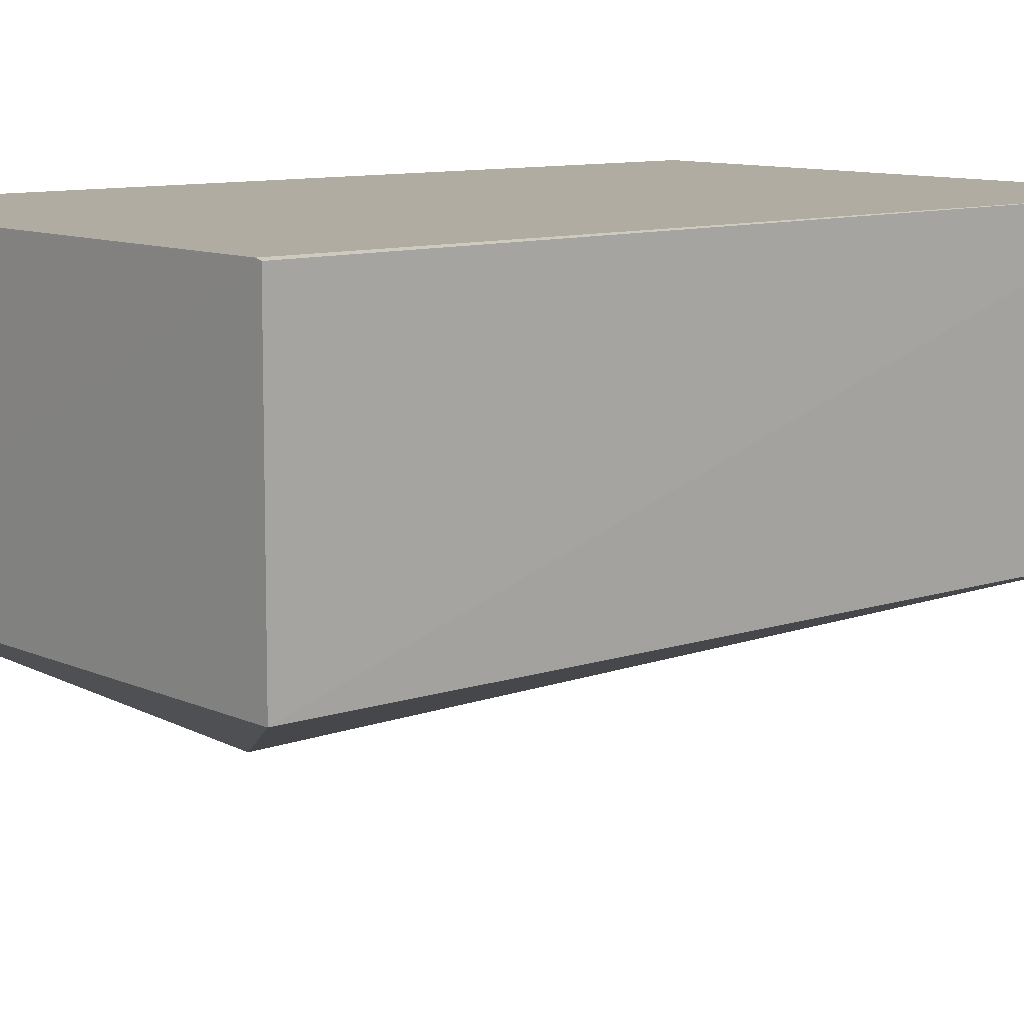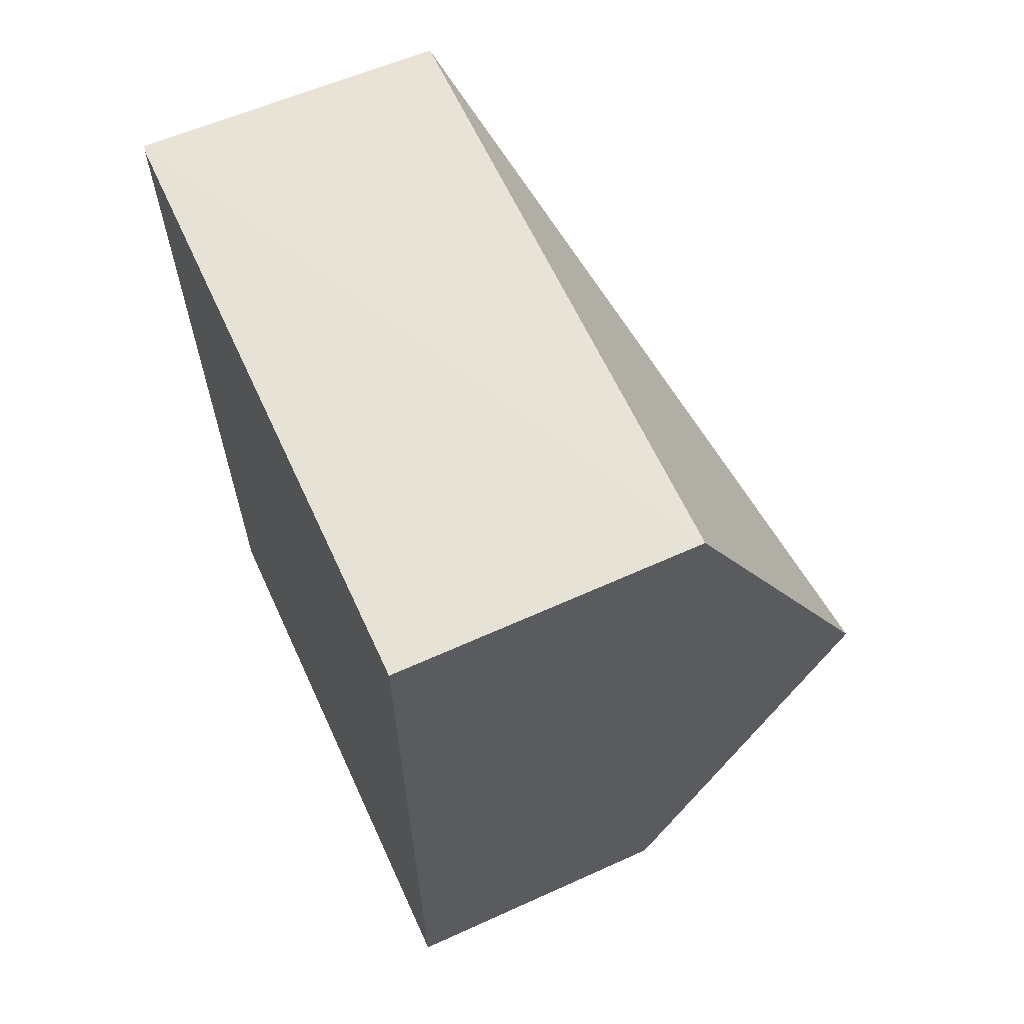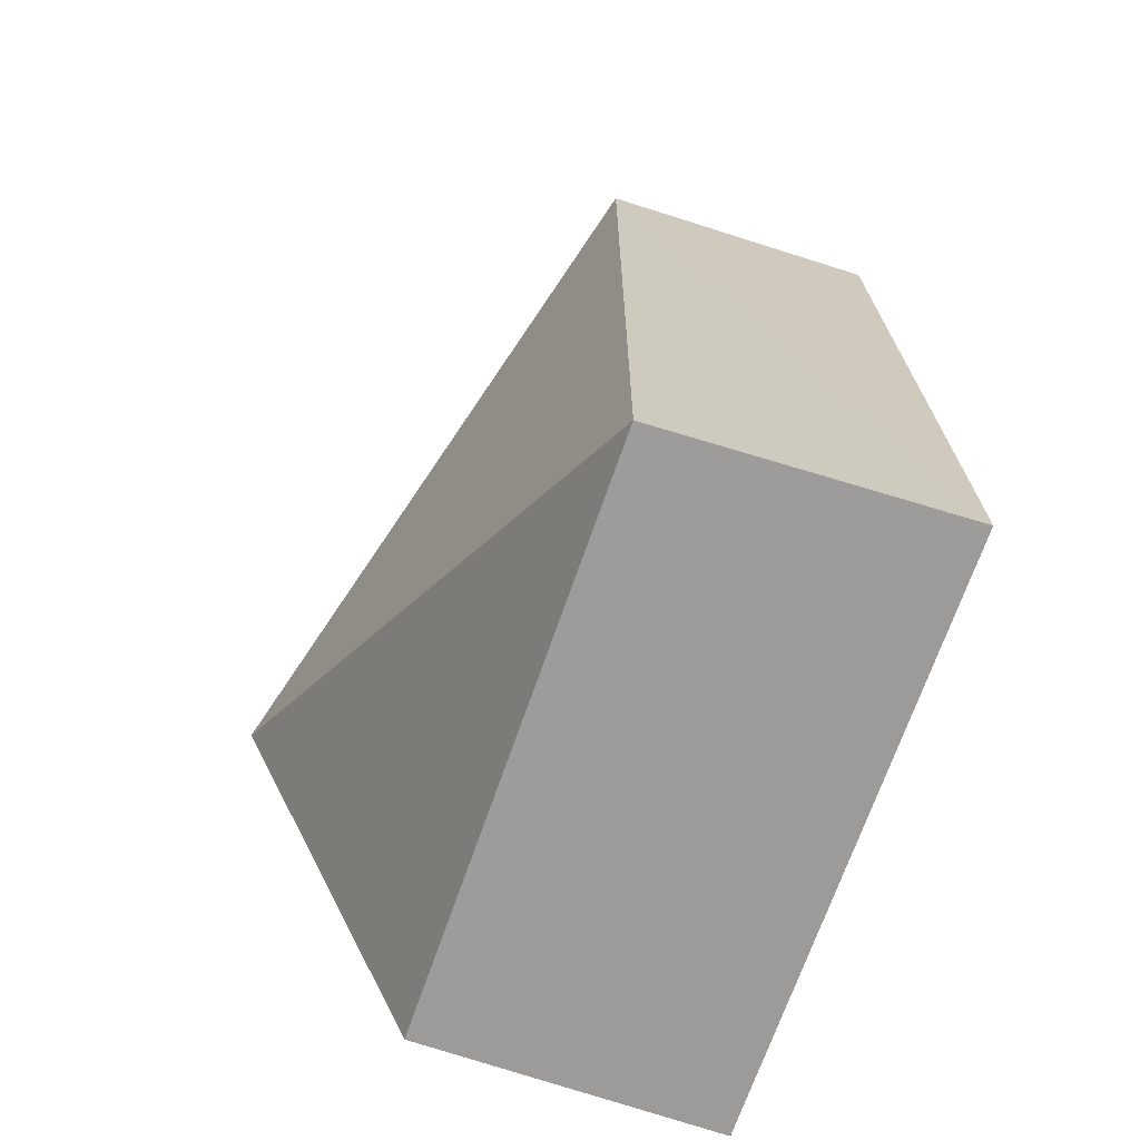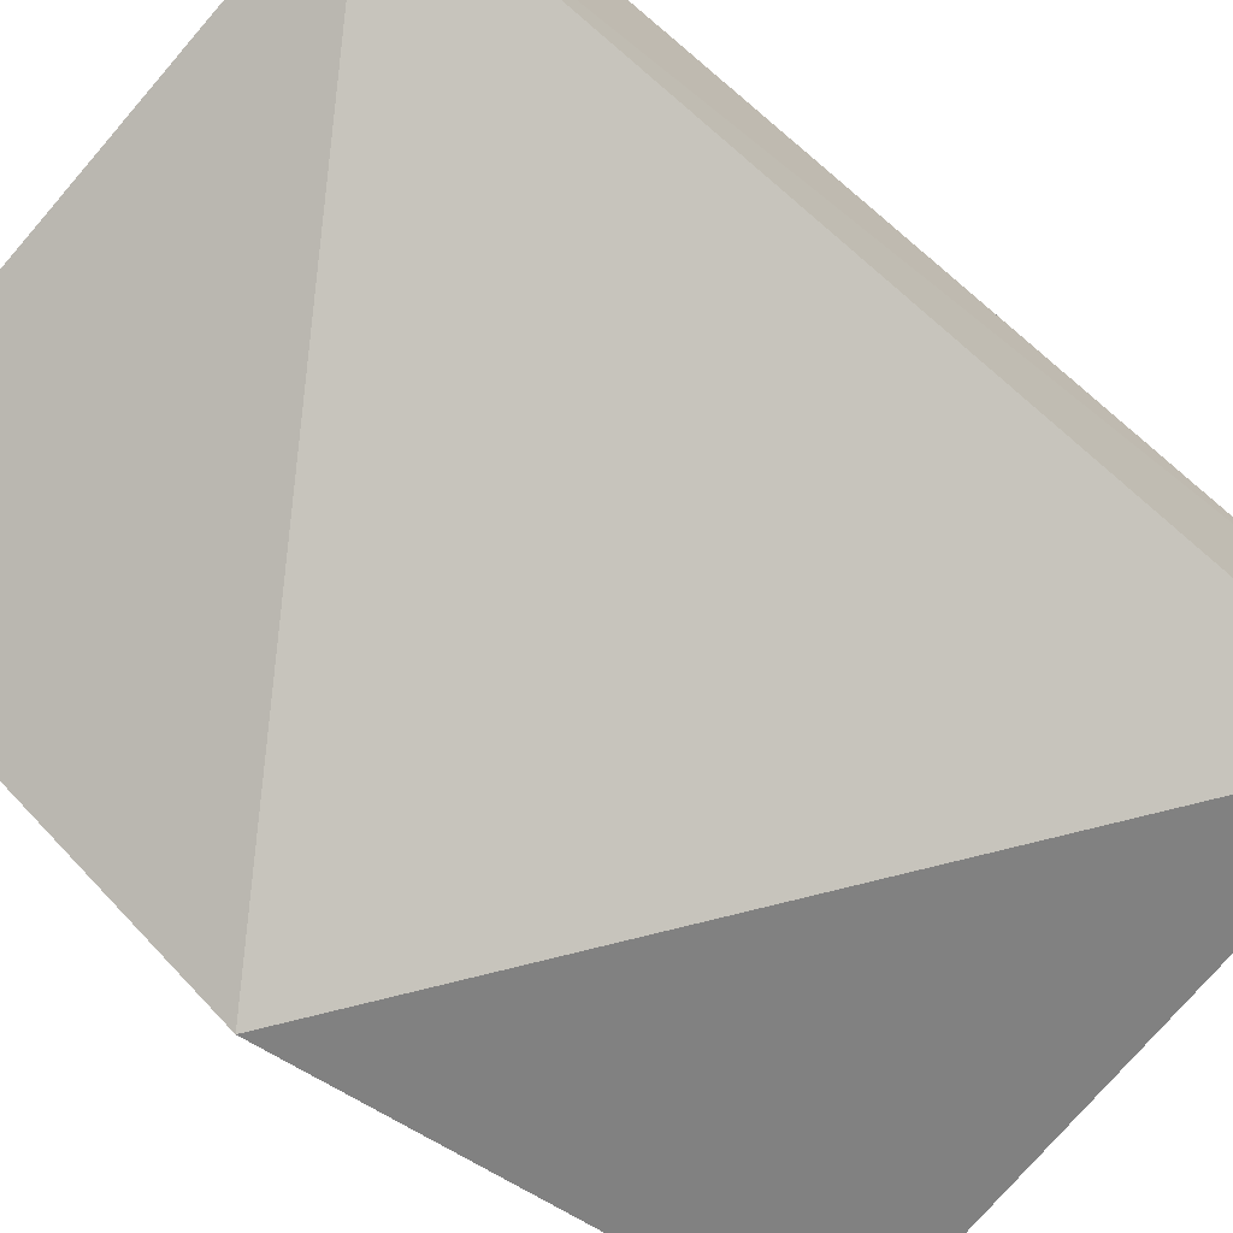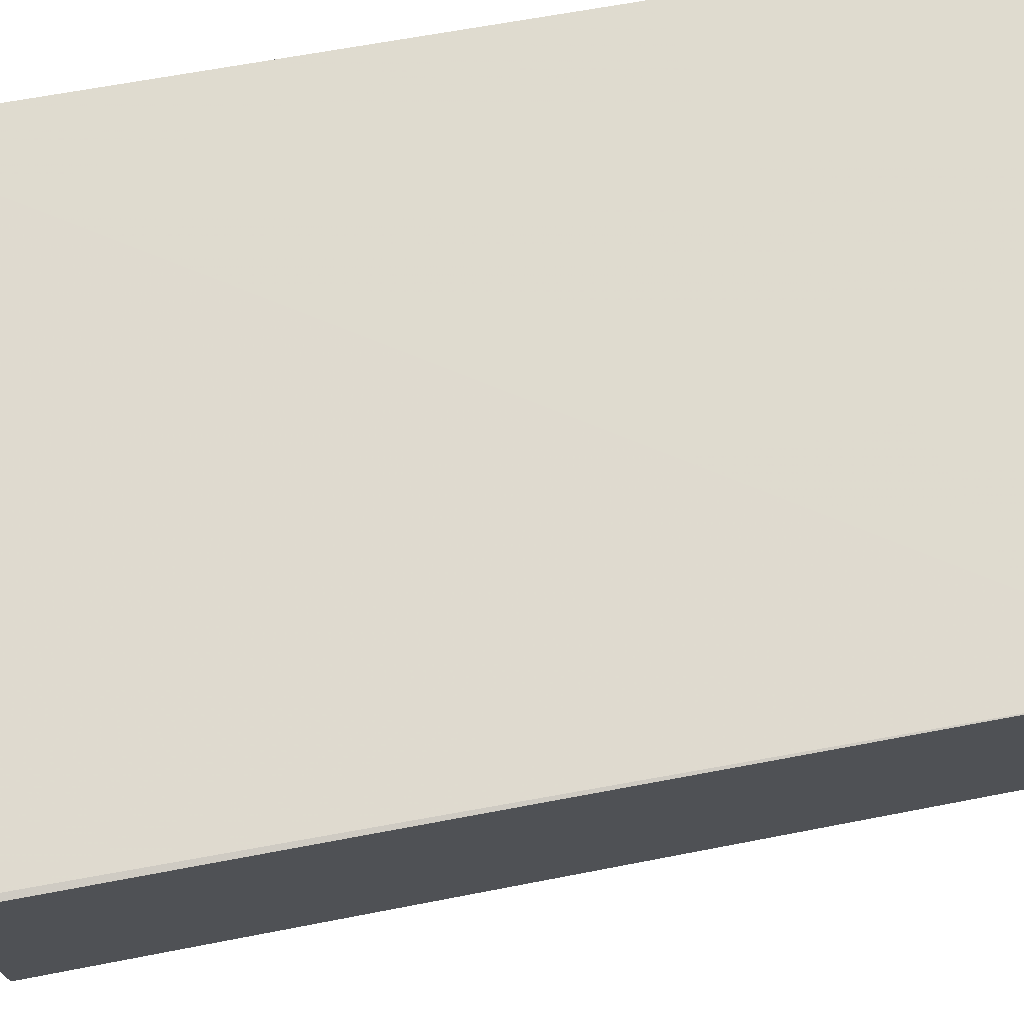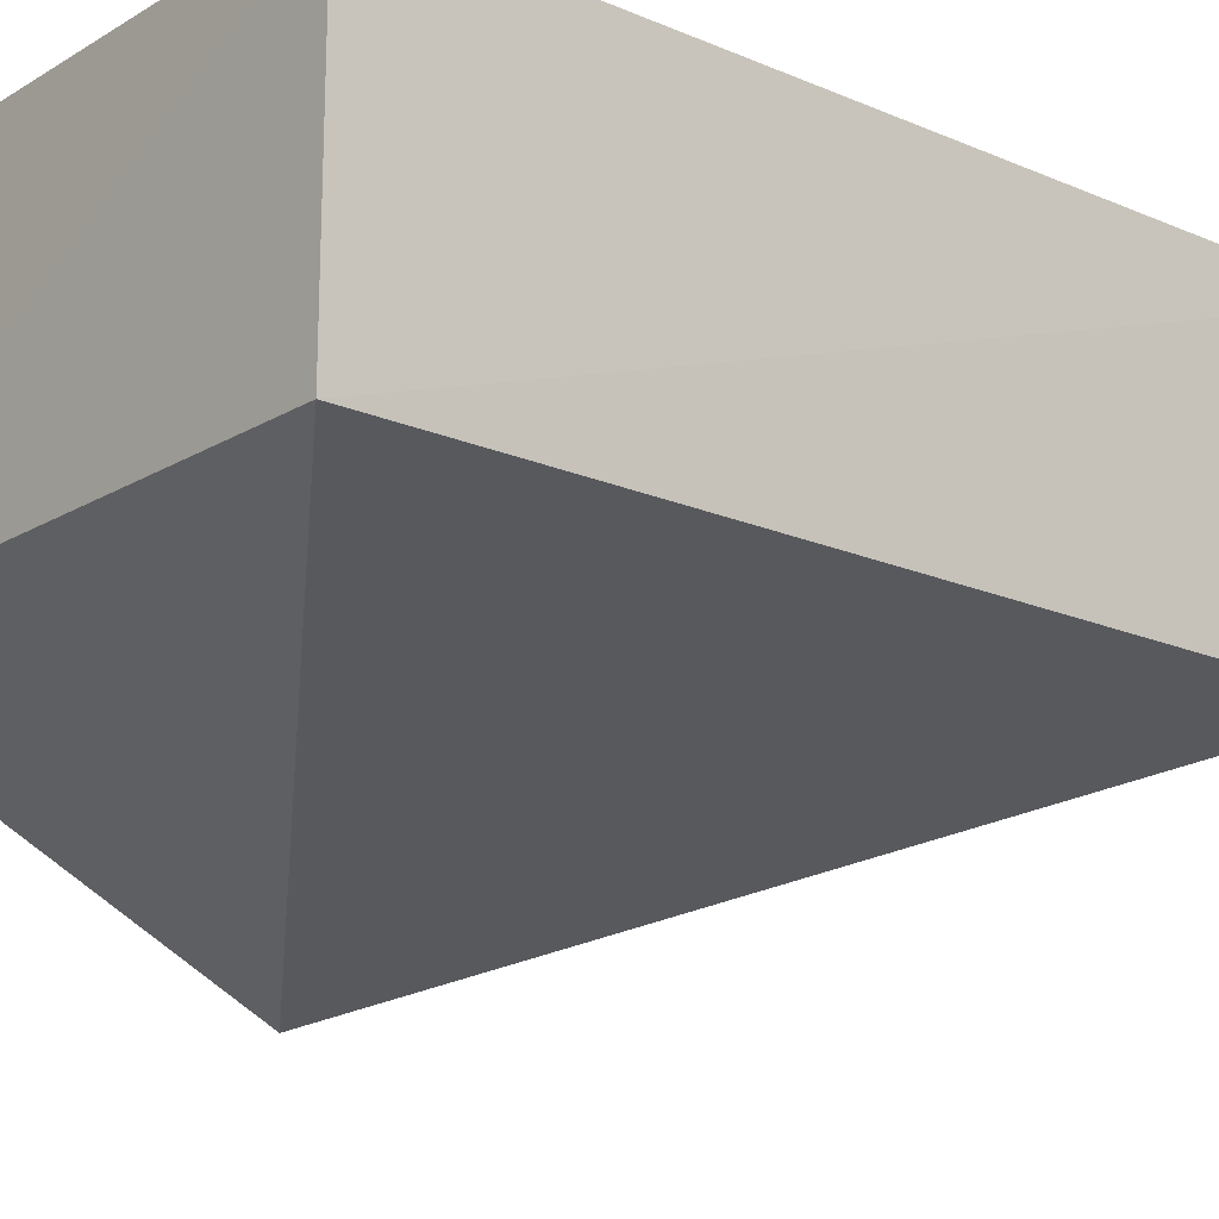
<metadata>
{"format":"obj","ext":"obj","renderer":"f3d","projection":"perspective","resolution":1024,"background":"white","views":[{"elev":10.2,"azim":-130.0,"up":"+Z"},{"elev":64.0,"azim":65.4,"up":"+Y"},{"elev":-70.7,"azim":-109.0,"up":"+Y"},{"elev":-75.0,"azim":-129.9,"up":"+Z"},{"elev":70.6,"azim":-100.3,"up":"+Z"},{"elev":-17.6,"azim":-129.9,"up":"+Z"}]}
</metadata>
<code>
v 0.01601 0.009261 0.1836
v 0.01597 -0.01105 0.1836
v 0.01602 0.0001716 0.1724
v 0.01601 0.009224 0.177
v 0.002647 0.009061 0.1835
v 0.002747 -0.01124 0.1836
v 0.002796 0.008973 0.177
v 0.002784 0.009064 0.1836
v 0.01597 -0.01108 0.177
v 0.003001 -0.01122 0.177
f 1 2 3
f 1 3 4
f 5 1 4
f 6 2 1
f 7 5 4
f 7 4 3
f 7 6 5
f 8 6 1
f 8 1 5
f 8 5 6
f 9 3 2
f 9 2 6
f 10 7 3
f 10 6 7
f 10 9 6
f 10 3 9

</code>
